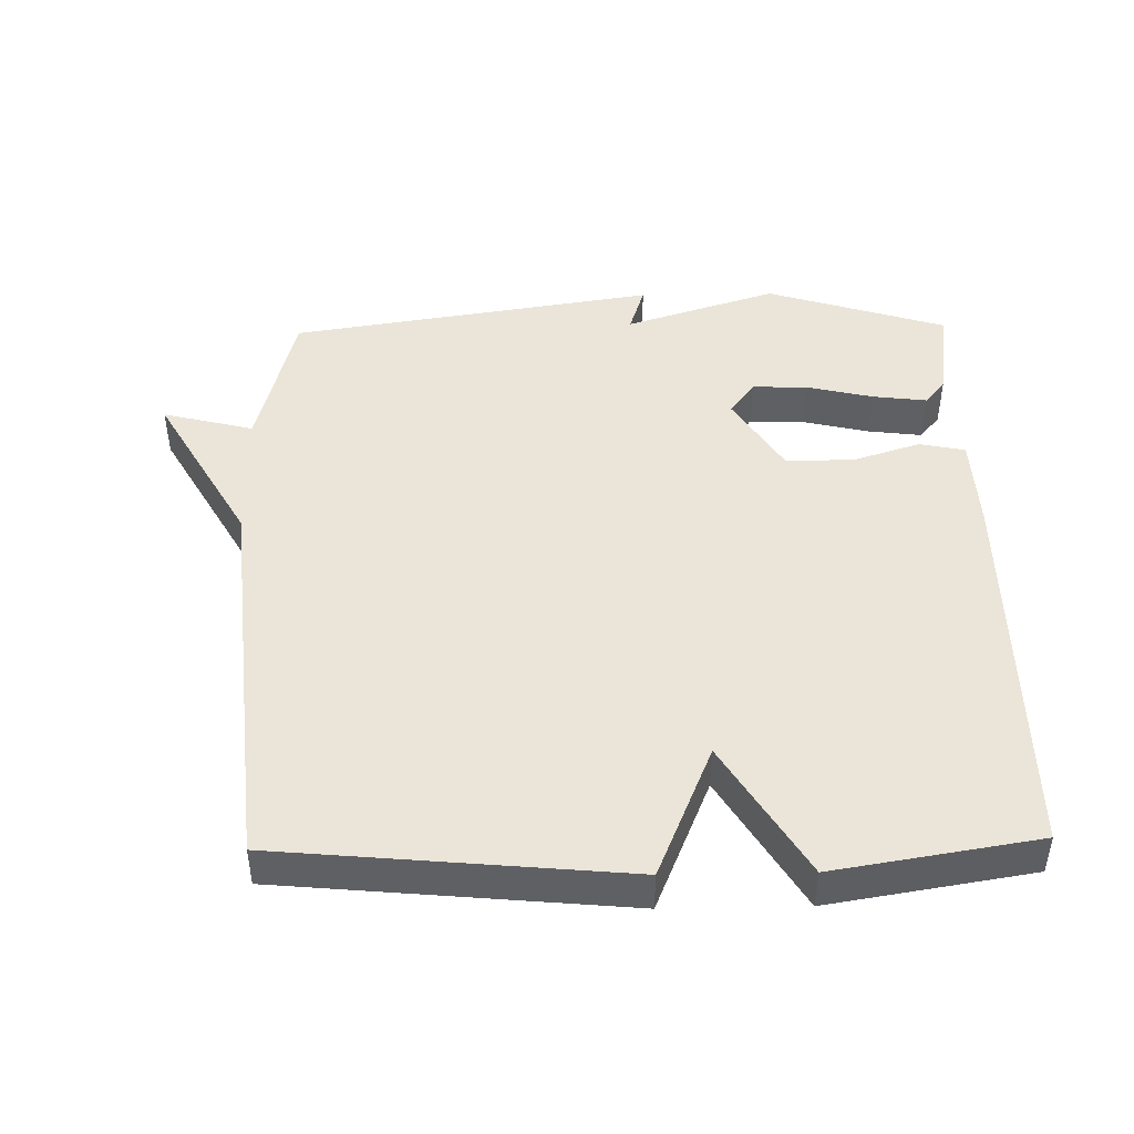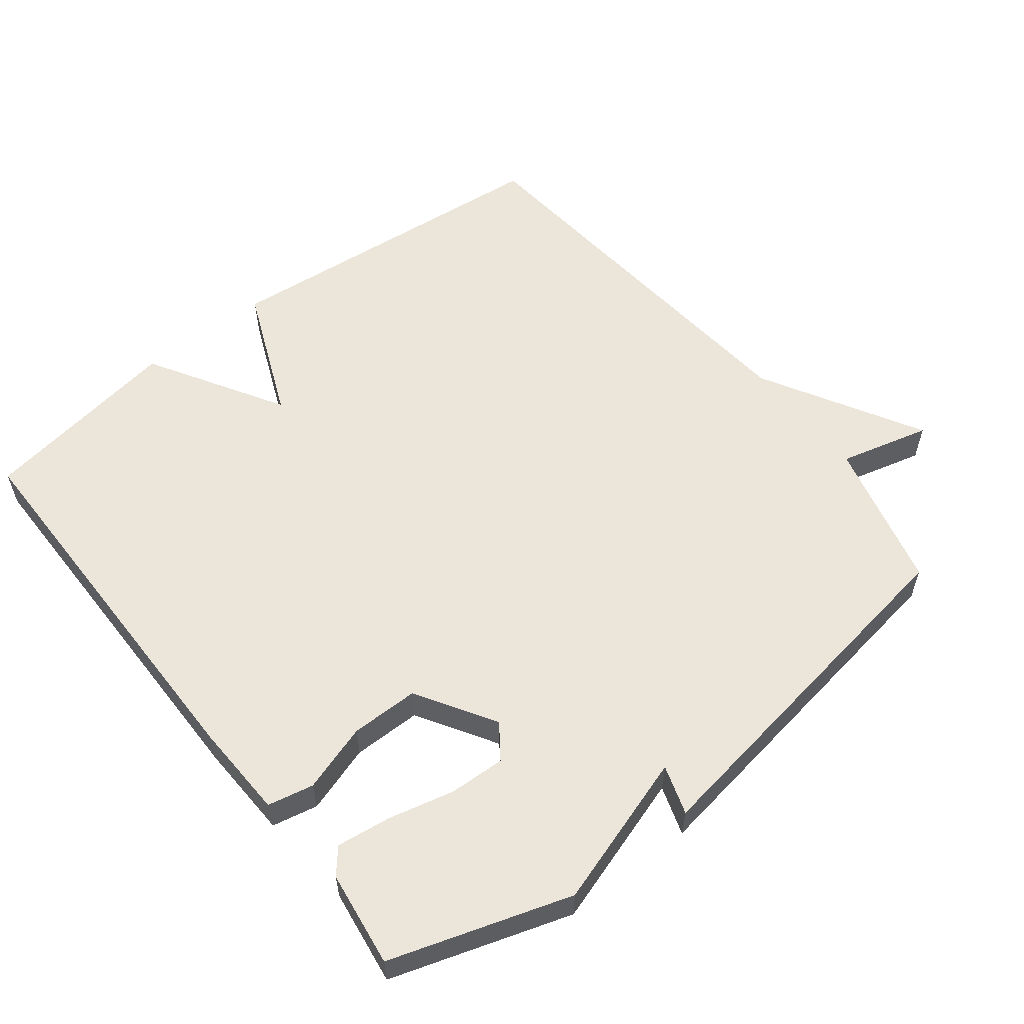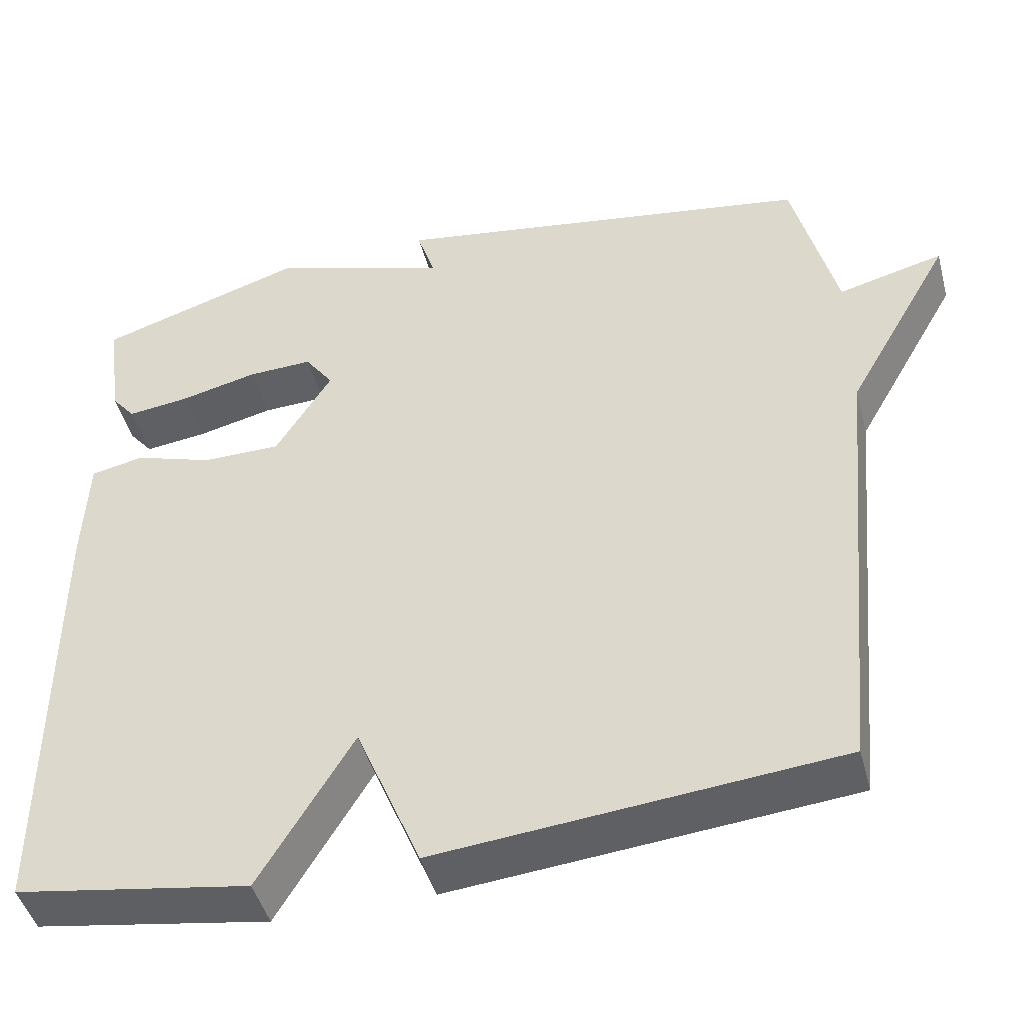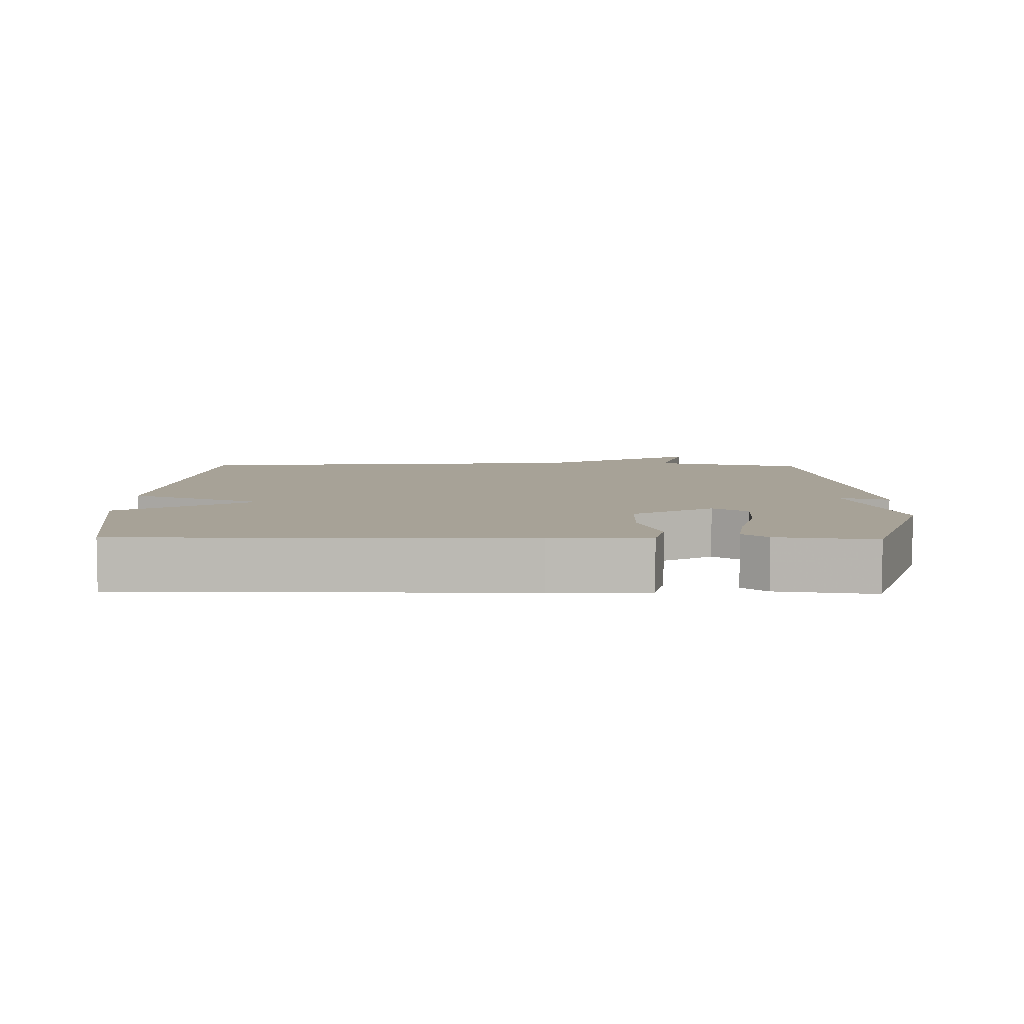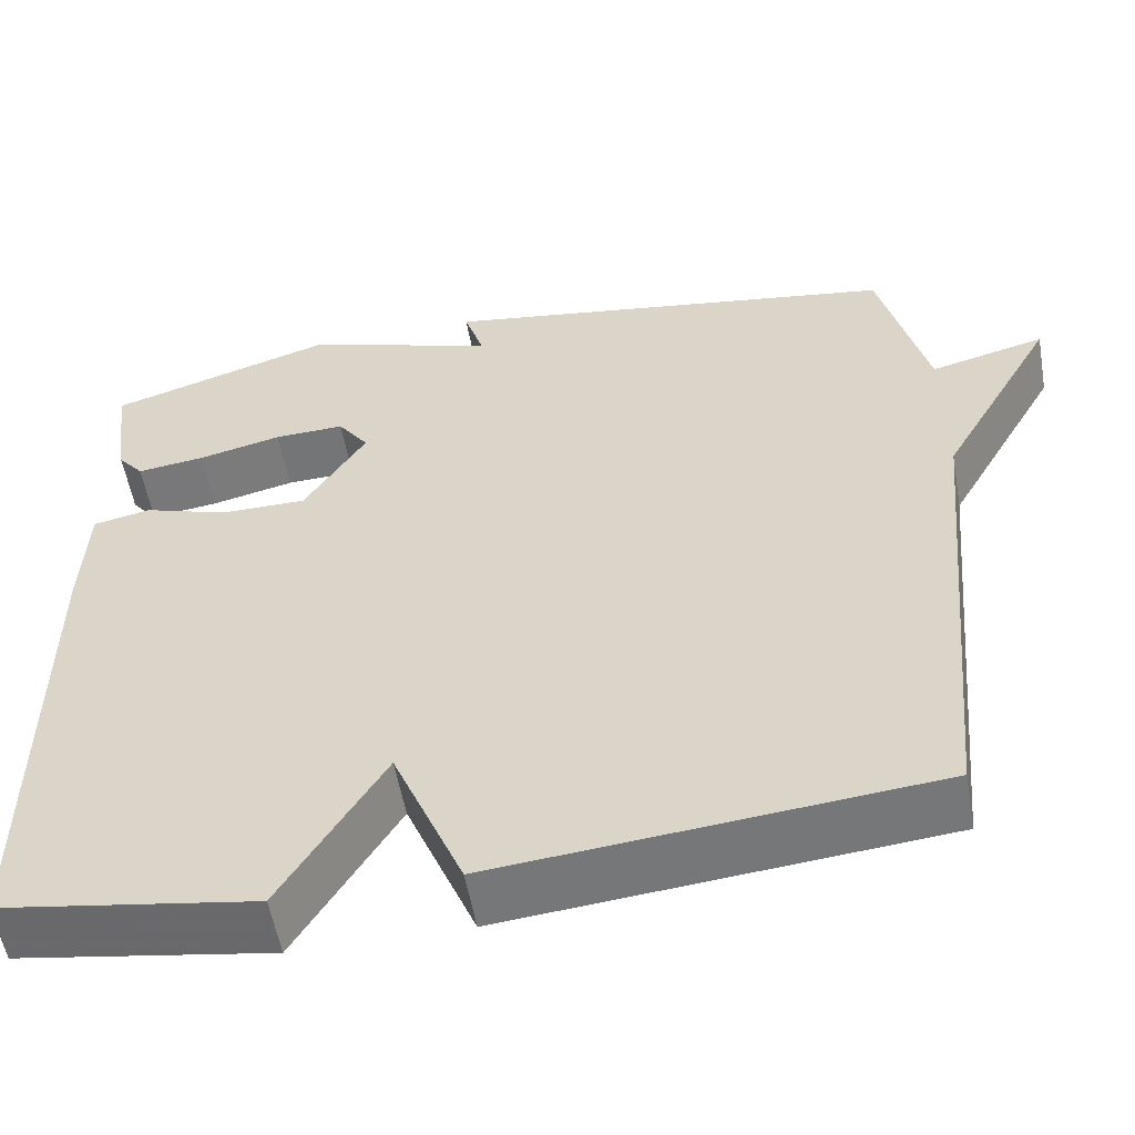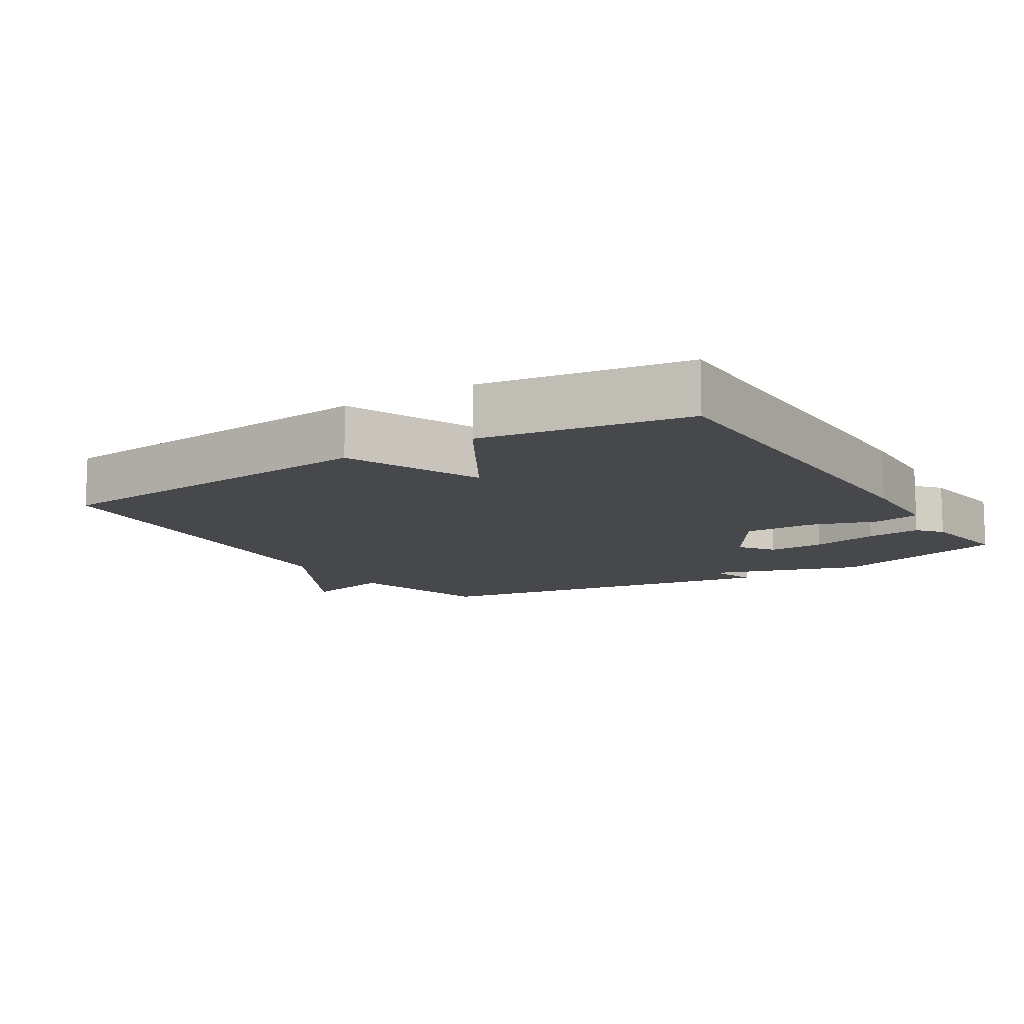
<metadata>
{"format":"obj","ext":"obj","renderer":"f3d","projection":"perspective","resolution":1024,"background":"white","views":[{"elev":45.4,"azim":178.9,"up":"+Y"},{"elev":57.1,"azim":-37.9,"up":"+Y"},{"elev":-45.7,"azim":14.8,"up":"+Z"},{"elev":6.6,"azim":-88.8,"up":"+Y"},{"elev":-55.8,"azim":10.0,"up":"+Z"},{"elev":-11.4,"azim":-147.8,"up":"+Y"}]}
</metadata>
<code>
v 0.5 0.07 0.5
v 0.555 0.07 0.28
v 0.688 0.07 0.314
v 0.555 0.07 0.08
v 0.5 0.07 -0.5
v -0.004 0.07 -0.548
v -0.086 0.07 -0.352
v -0.204 0.07 -0.548
v -0.5 0.07 -0.5
v -0.5 0.07 0.072
v -0.494 0.07 0.213
v -0.427 0.07 0.227
v -0.328 0.07 0.195
v -0.228 0.07 0.195
v -0.157 0.07 0.31
v -0.193 0.07 0.36
v -0.275 0.07 0.357
v -0.372 0.07 0.334
v -0.451 0.07 0.324
v -0.481 0.07 0.36
v -0.5 0.07 0.5
v -0.237 0.07 0.584
v -0.014 0.07 0.512
v -0.037 0.07 0.584
v 0.5 0 0.5
v 0.555 0 0.28
v 0.688 0 0.314
v 0.555 0 0.08
v 0.5 0 -0.5
v -0.004 0 -0.548
v -0.086 0 -0.352
v -0.204 0 -0.548
v -0.5 0 -0.5
v -0.5 0 0.072
v -0.494 0 0.213
v -0.427 0 0.227
v -0.328 0 0.195
v -0.228 0 0.195
v -0.157 0 0.31
v -0.193 0 0.36
v -0.275 0 0.357
v -0.372 0 0.334
v -0.451 0 0.324
v -0.481 0 0.36
v -0.5 0 0.5
v -0.237 0 0.584
v -0.014 0 0.512
v -0.037 0 0.584
f 23 24 1 2
f 21 22 23
f 20 21 23
f 19 20 23
f 18 19 23
f 17 18 23
f 16 17 23
f 15 16 23 2
f 14 15 2
f 11 12 13
f 10 11 13
f 9 10 13
f 8 9 13
f 7 8 13
f 7 13 14
f 7 14 2
f 6 7 2
f 5 6 2
f 4 5 2
f 2 3 4
f 26 25 48 47
f 47 46 45
f 47 45 44
f 47 44 43
f 47 43 42
f 47 42 41
f 47 41 40
f 26 47 40 39
f 26 39 38
f 37 36 35
f 37 35 34
f 37 34 33
f 37 33 32
f 37 32 31
f 38 37 31
f 26 38 31
f 26 31 30
f 26 30 29
f 26 29 28
f 28 27 26
f 1 25 26 2
f 2 26 27 3
f 3 27 28 4
f 4 28 29 5
f 5 29 30 6
f 6 30 31 7
f 7 31 32 8
f 8 32 33 9
f 9 33 34 10
f 10 34 35 11
f 11 35 36 12
f 12 36 37 13
f 13 37 38 14
f 14 38 39 15
f 15 39 40 16
f 16 40 41 17
f 17 41 42 18
f 18 42 43 19
f 19 43 44 20
f 20 44 45 21
f 21 45 46 22
f 22 46 47 23
f 23 47 48 24
f 24 48 25 1

</code>
